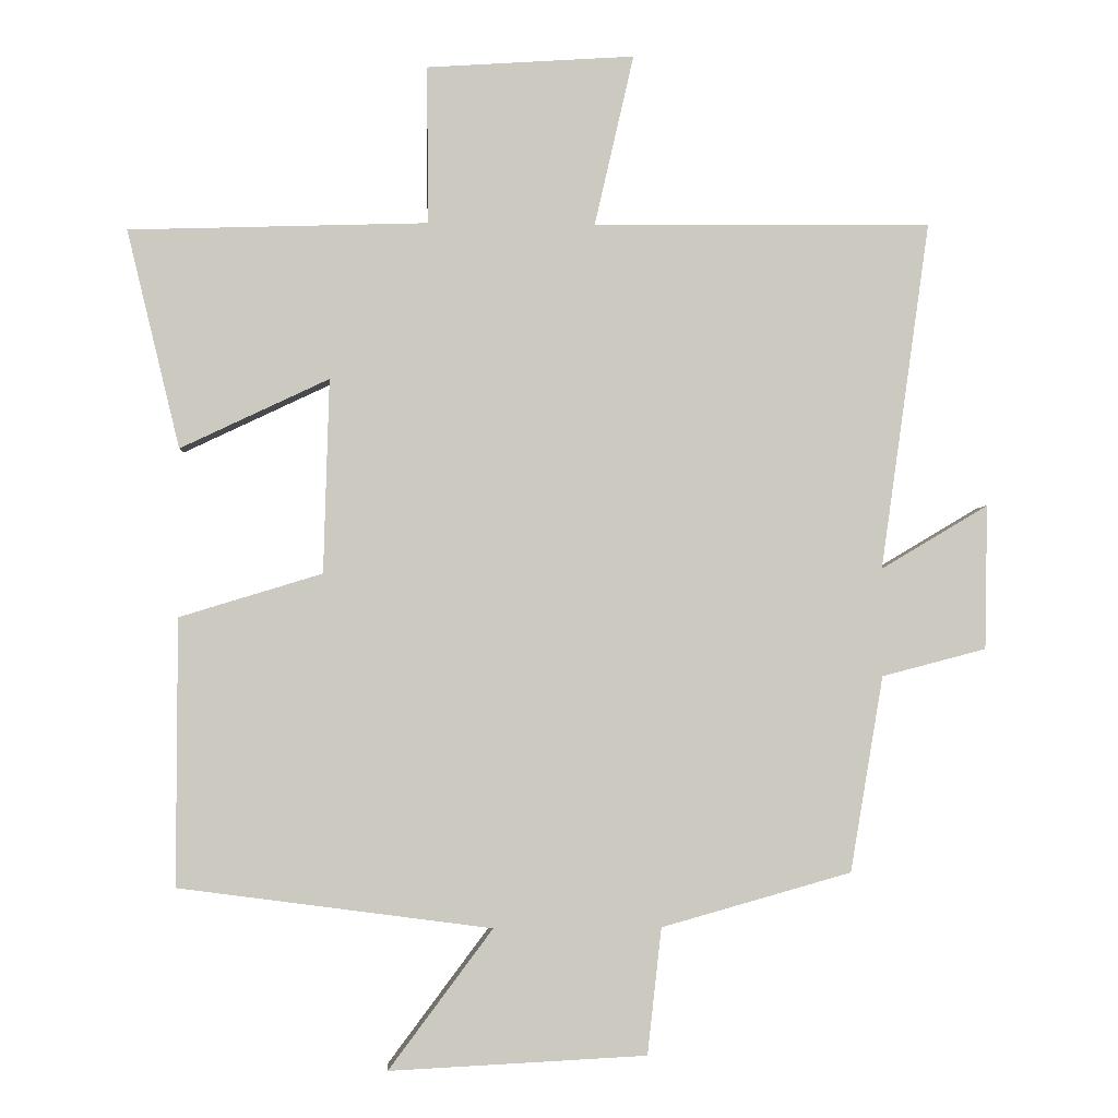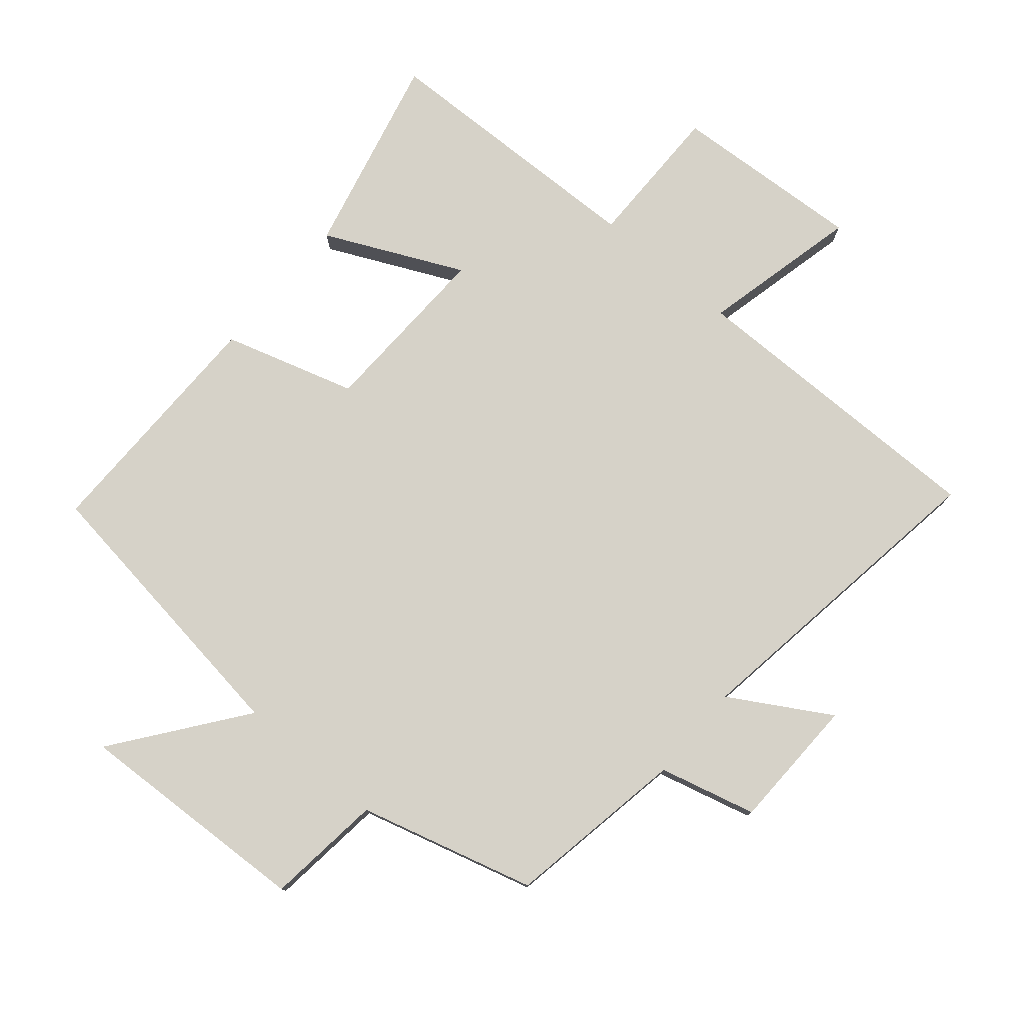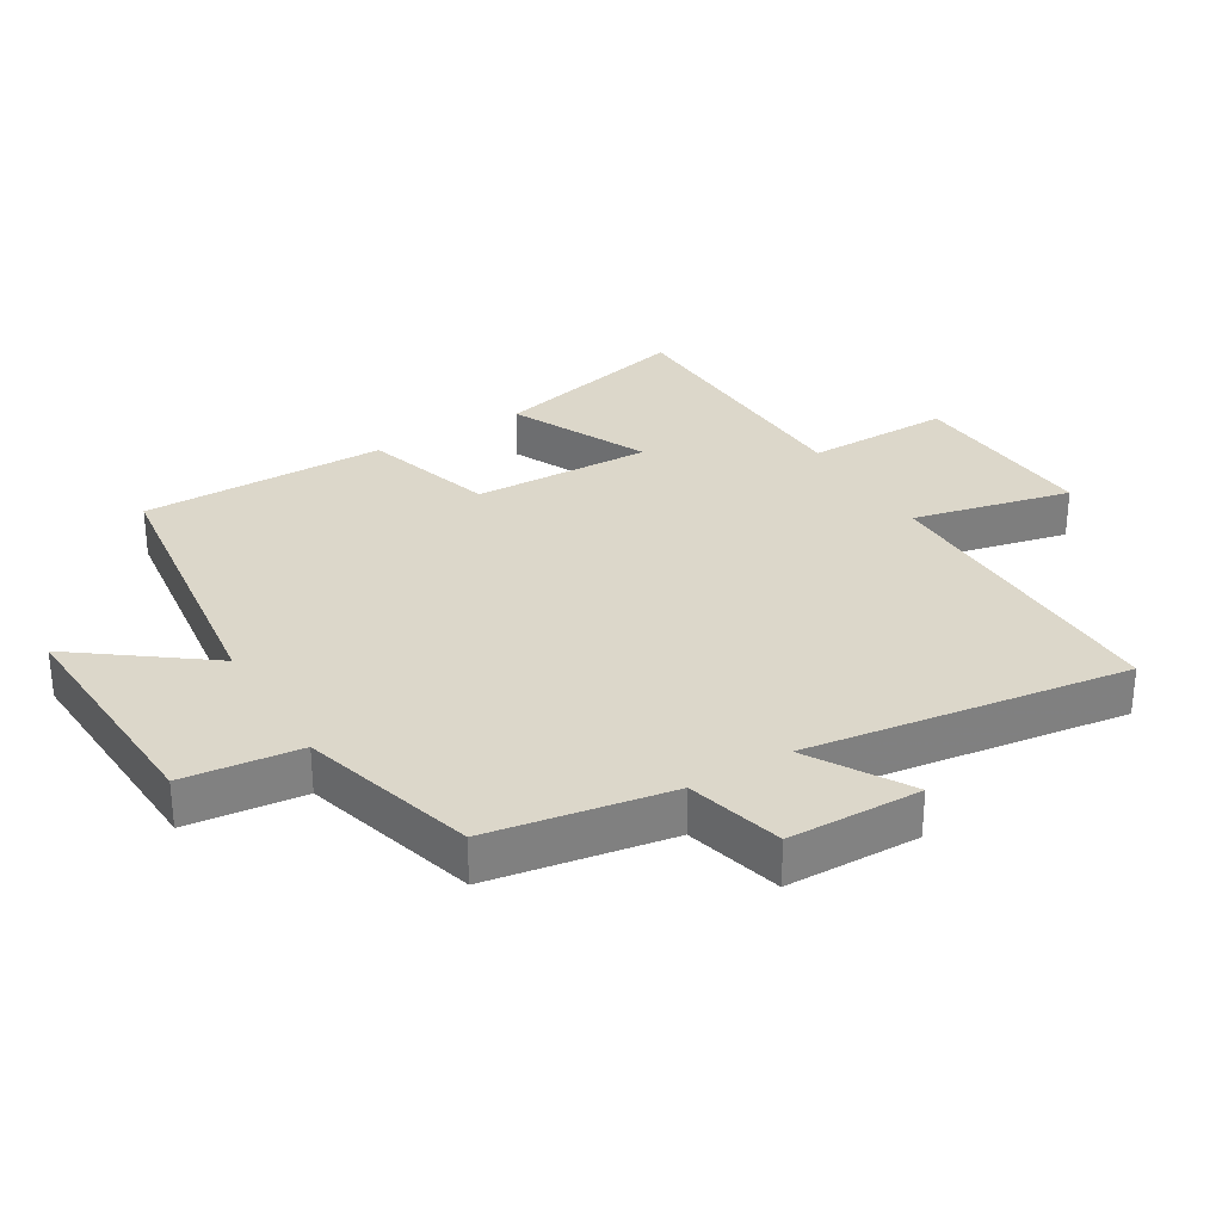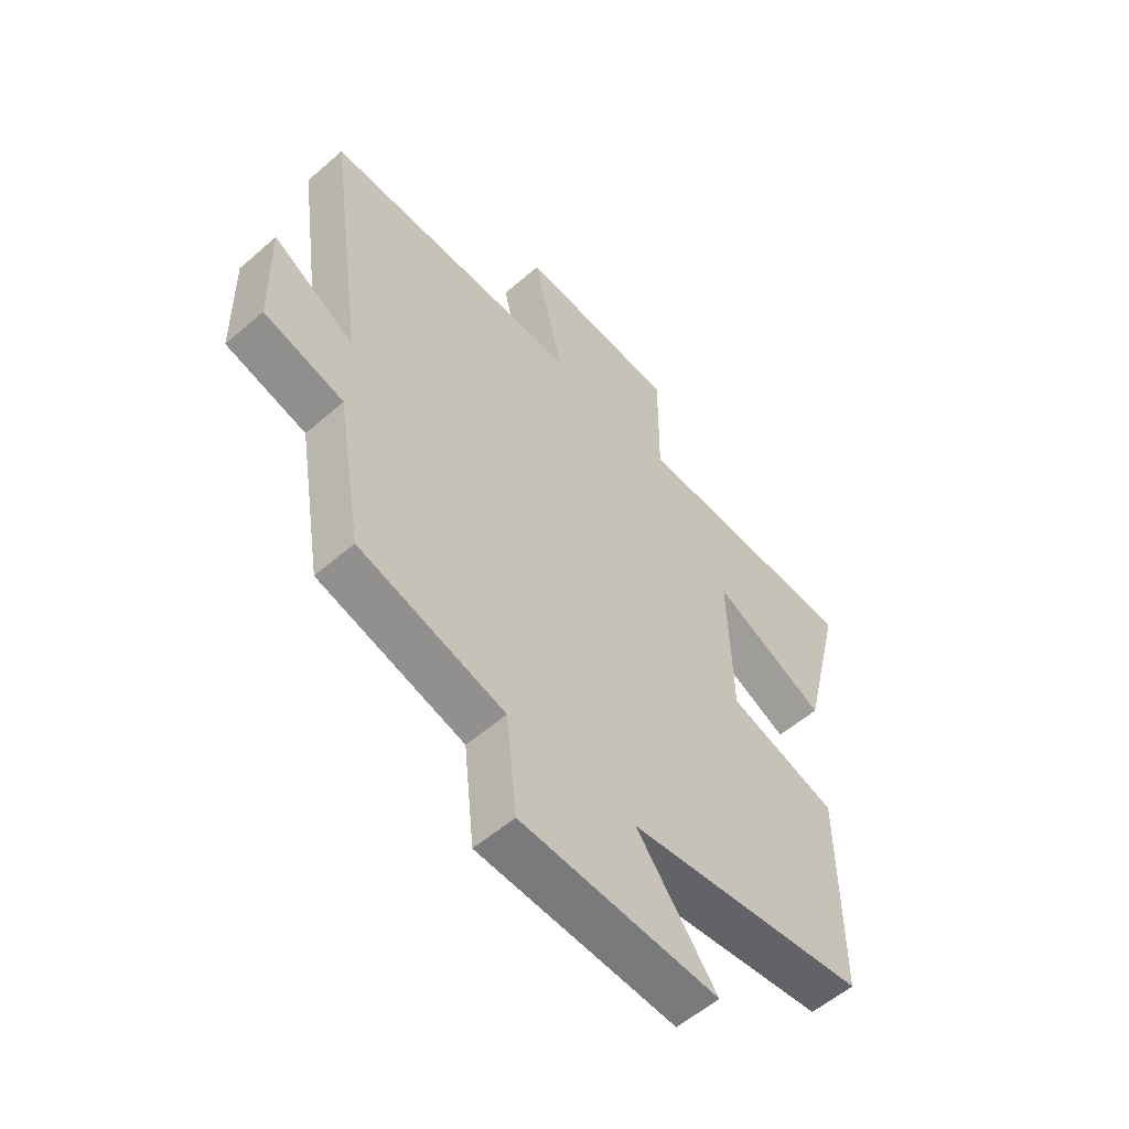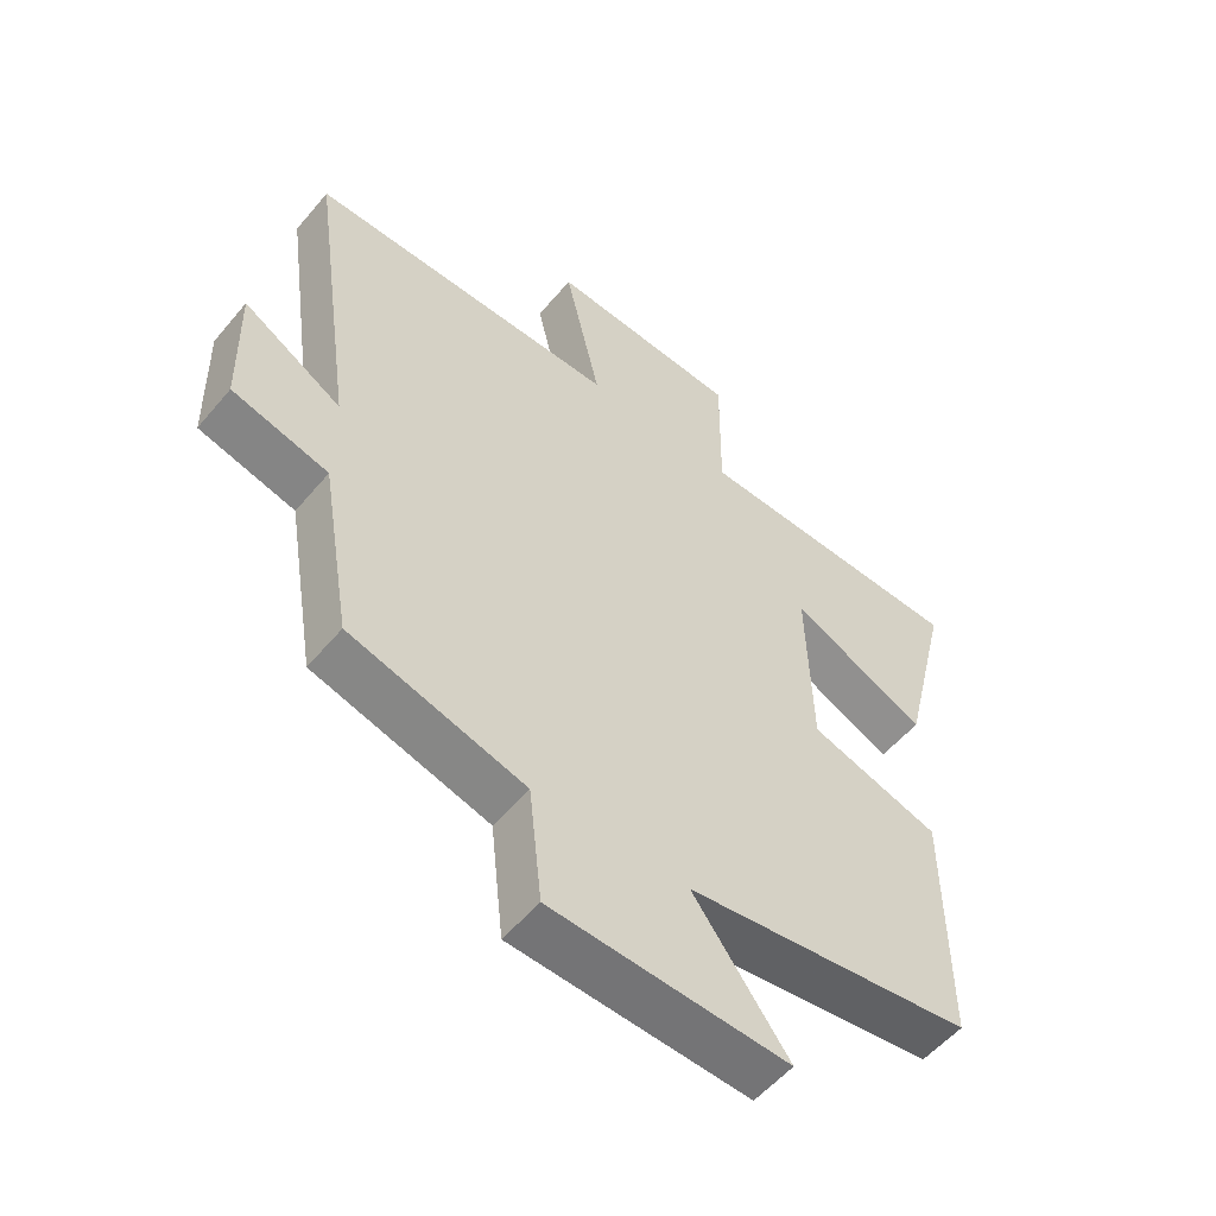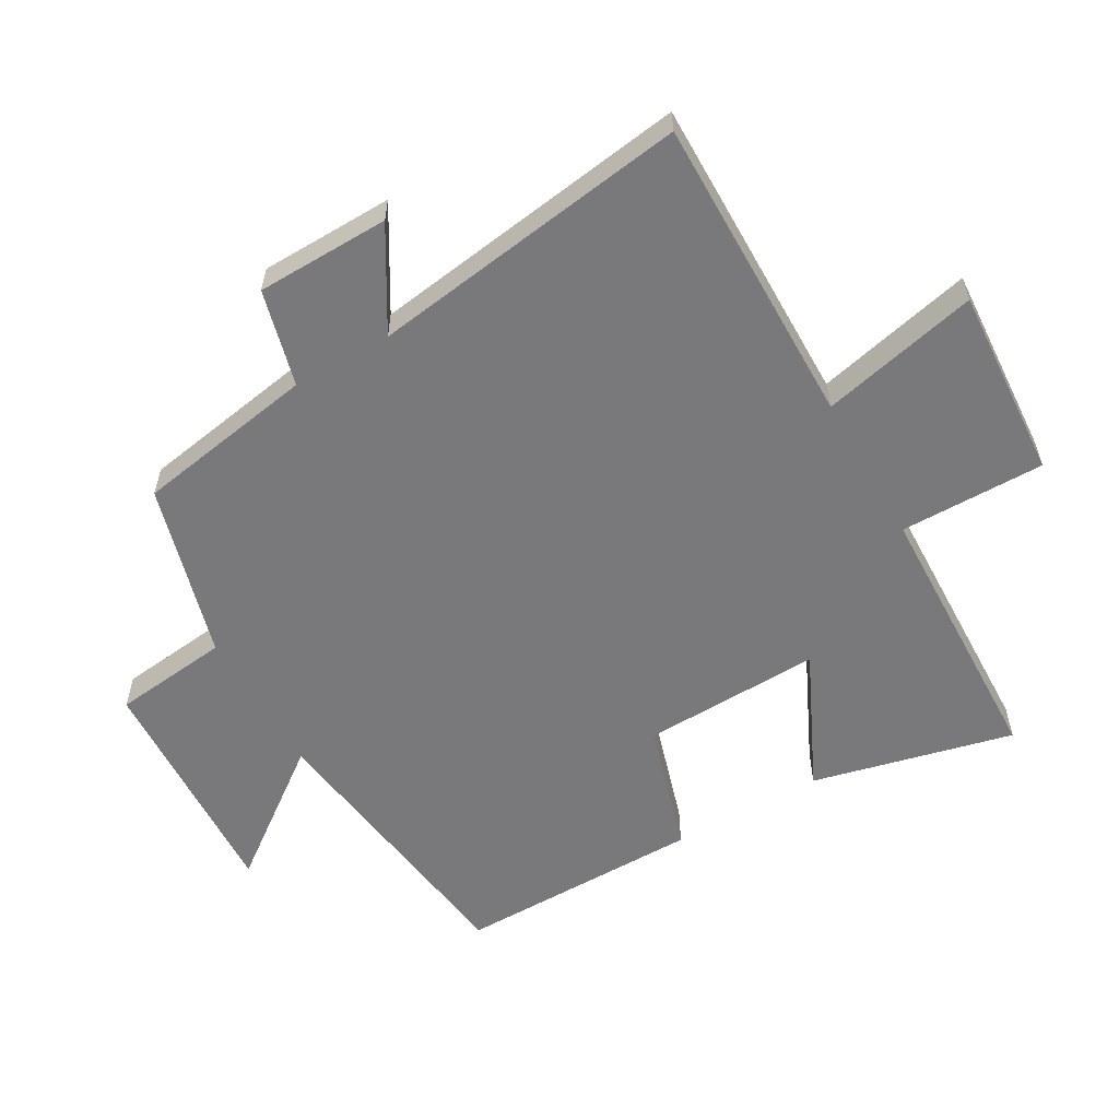
<metadata>
{"format":"obj","ext":"obj","renderer":"f3d","projection":"perspective","resolution":1024,"background":"white","views":[{"elev":-2.5,"azim":176.5,"up":"+Z"},{"elev":78.0,"azim":-139.5,"up":"+Y"},{"elev":30.6,"azim":-121.0,"up":"+Y"},{"elev":-56.2,"azim":-47.7,"up":"+Z"},{"elev":-54.7,"azim":-39.1,"up":"+Z"},{"elev":-57.9,"azim":-60.1,"up":"+Y"}]}
</metadata>
<code>
v 0.501 0.07 -0.441
v 0.056 0.07 -0.5
v 0.204 0.07 -0.698
v -0.162 0.07 -0.68
v -0.182 0.07 -0.5
v -0.453 0.07 -0.424
v -0.5 0.07 -0.145
v -0.649 0.07 -0.106
v -0.653 0.07 0.1
v -0.5 0.07 0.009
v -0.57 0.07 0.505
v -0.088 0.07 0.5
v -0.144 0.07 0.744
v 0.152 0.07 0.724
v 0.15 0.07 0.5
v 0.575 0.07 0.486
v 0.5 0.07 0.176
v 0.289 0.07 0.276
v 0.297 0.07 0
v 0.5 0.07 -0.062
v 0.501 0 -0.441
v 0.056 0 -0.5
v 0.204 0 -0.698
v -0.162 0 -0.68
v -0.182 0 -0.5
v -0.453 0 -0.424
v -0.5 0 -0.145
v -0.649 0 -0.106
v -0.653 0 0.1
v -0.5 0 0.009
v -0.57 0 0.505
v -0.088 0 0.5
v -0.144 0 0.744
v 0.152 0 0.724
v 0.15 0 0.5
v 0.575 0 0.486
v 0.5 0 0.176
v 0.289 0 0.276
v 0.297 0 0
v 0.5 0 -0.062
f 19 20 1 2
f 18 19 2
f 15 16 17 18
f 15 18 2
f 12 13 14 15
f 12 15 2
f 10 11 12 2
f 7 8 9 10
f 7 10 2
f 6 7 2
f 5 6 2
f 2 3 4 5
f 22 21 40 39
f 22 39 38
f 38 37 36 35
f 22 38 35
f 35 34 33 32
f 22 35 32
f 22 32 31 30
f 30 29 28 27
f 22 30 27
f 22 27 26
f 22 26 25
f 25 24 23 22
f 1 21 22 2
f 2 22 23 3
f 3 23 24 4
f 4 24 25 5
f 5 25 26 6
f 6 26 27 7
f 7 27 28 8
f 8 28 29 9
f 9 29 30 10
f 10 30 31 11
f 11 31 32 12
f 12 32 33 13
f 13 33 34 14
f 14 34 35 15
f 15 35 36 16
f 16 36 37 17
f 17 37 38 18
f 18 38 39 19
f 19 39 40 20
f 20 40 21 1

</code>
